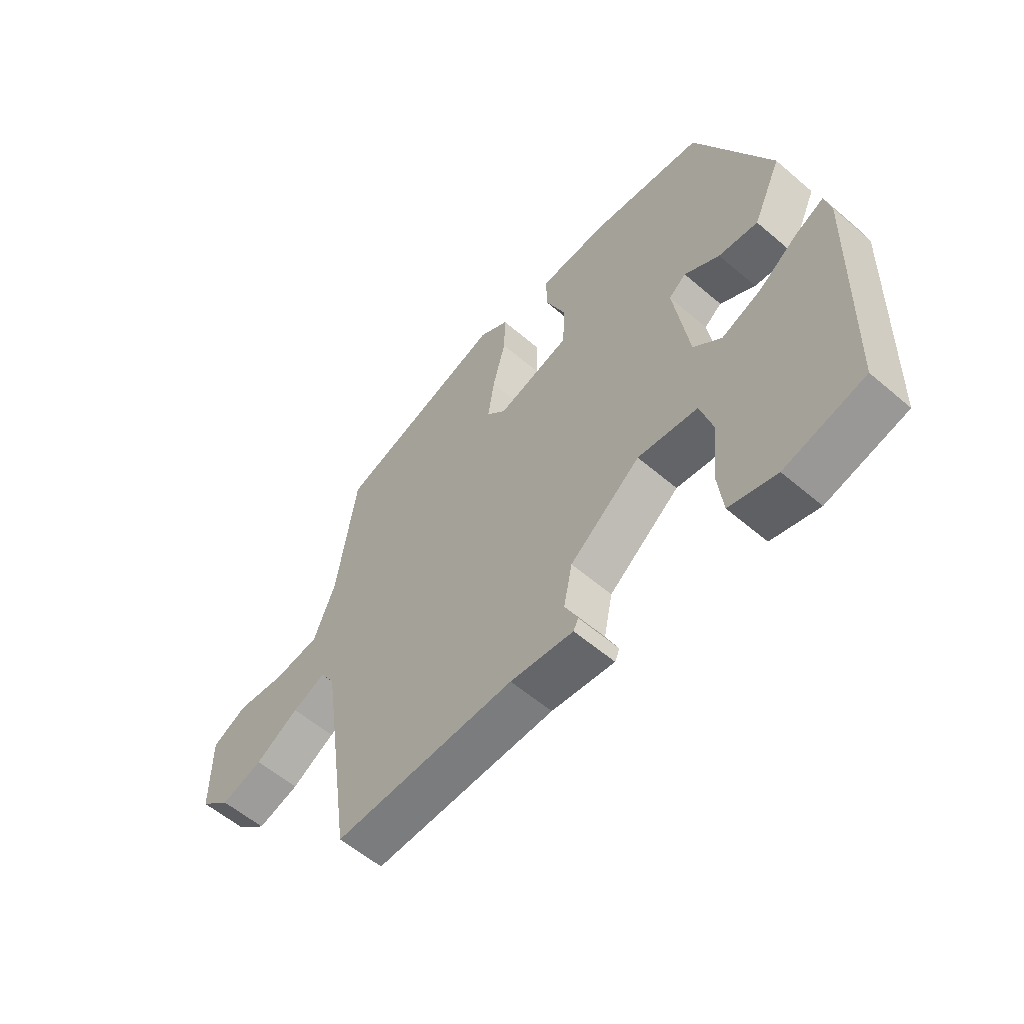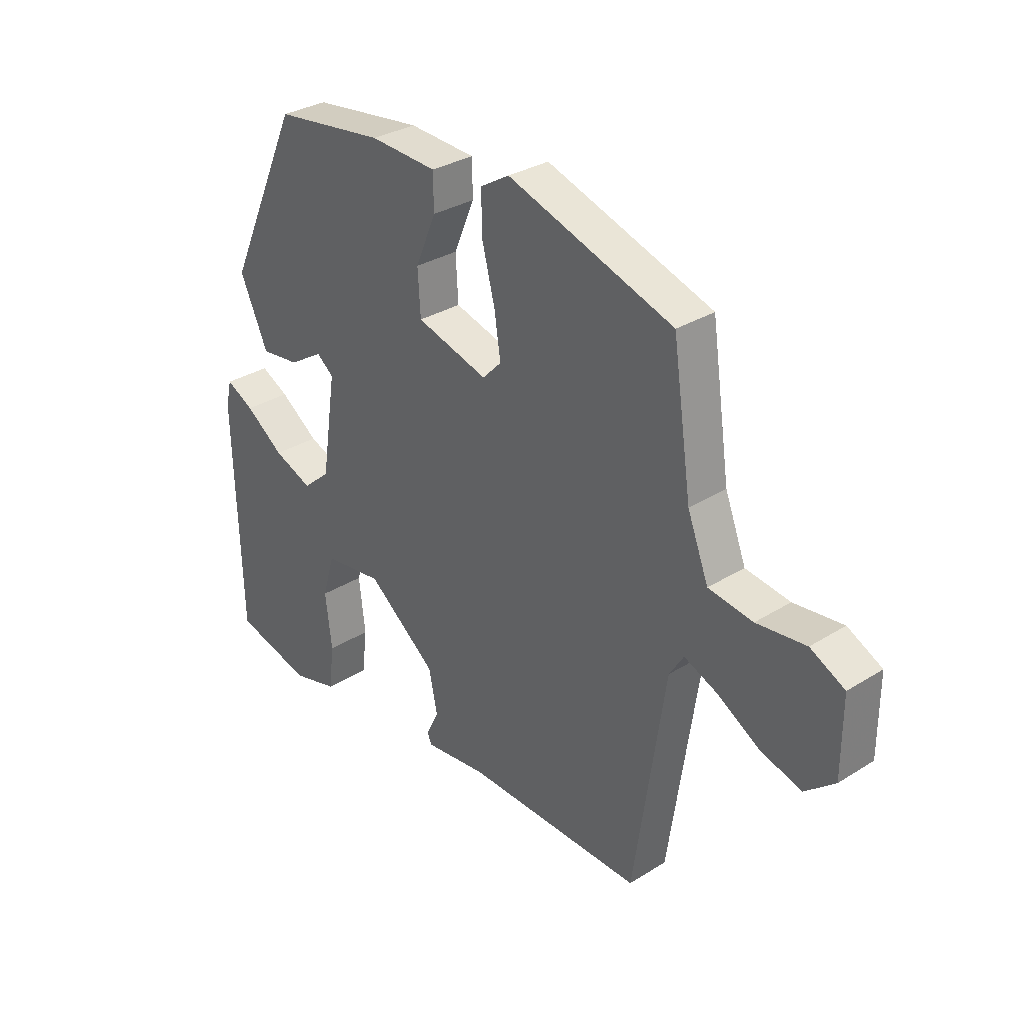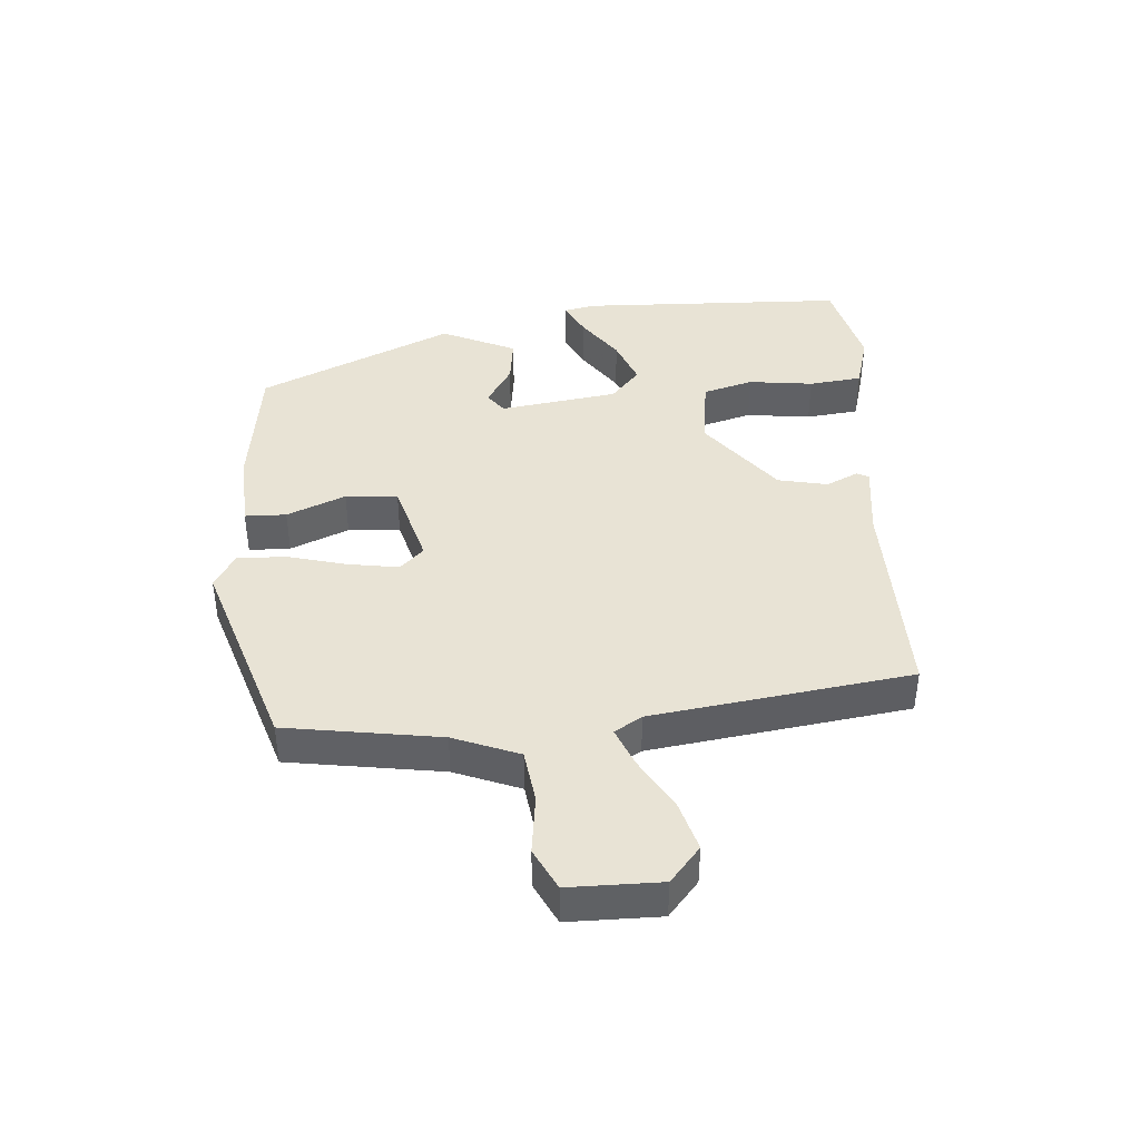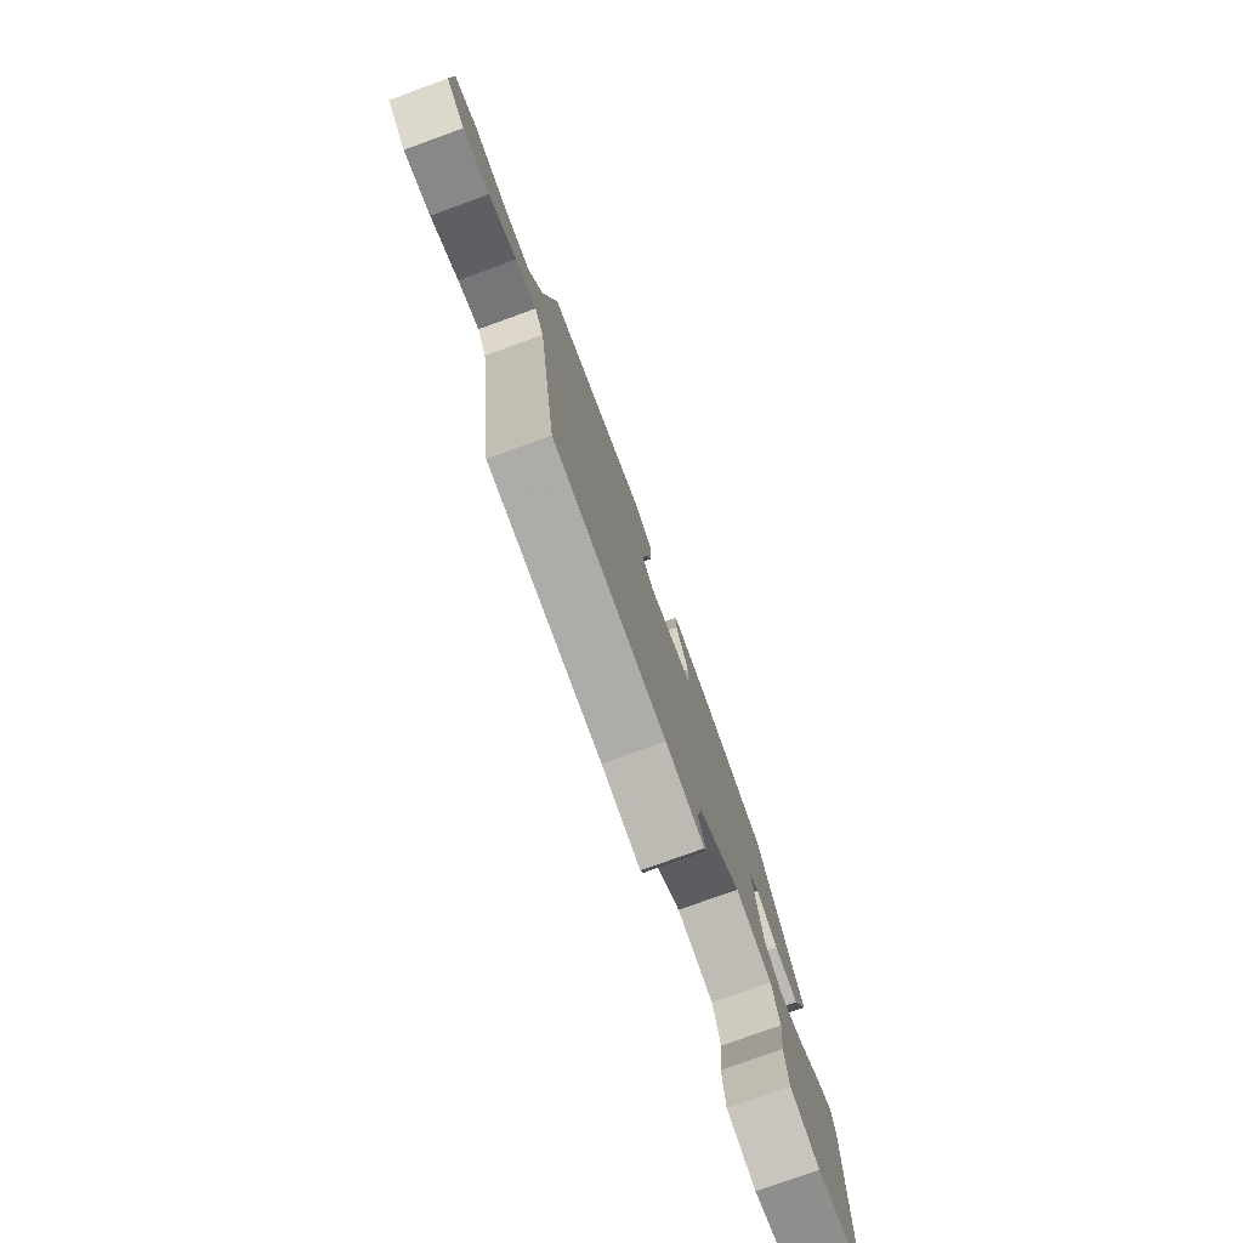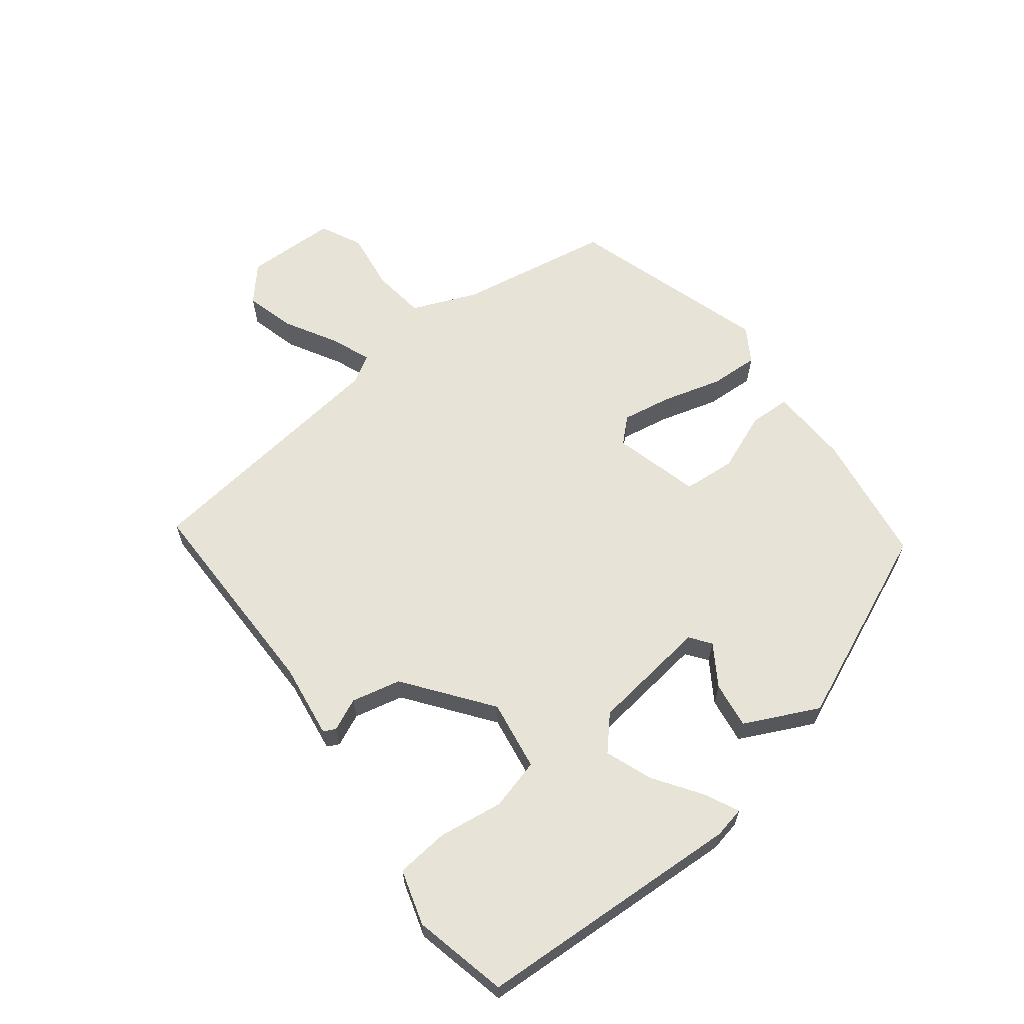
<metadata>
{"format":"obj","ext":"obj","renderer":"f3d","projection":"perspective","resolution":1024,"background":"white","views":[{"elev":-57.5,"azim":-131.6,"up":"+Z"},{"elev":31.5,"azim":48.5,"up":"+Z"},{"elev":41.3,"azim":86.1,"up":"+Y"},{"elev":-77.8,"azim":109.9,"up":"+Z"},{"elev":62.7,"azim":-126.4,"up":"+Y"}]}
</metadata>
<code>
v 0.443 0.07 -0.479
v 0.106 0.07 -0.471
v -0.011 0.07 -0.485
v -0.02 0.07 -0.466
v 0.004 0.07 -0.416
v -0.012 0.07 -0.338
v -0.143 0.07 -0.235
v -0.254 0.07 -0.25
v -0.277 0.07 -0.329
v -0.265 0.07 -0.431
v -0.275 0.07 -0.514
v -0.362 0.07 -0.538
v -0.509 0.07 -0.501
v -0.521 0.07 -0.081
v -0.51 0.07 -0.032
v -0.457 0.07 -0.059
v -0.384 0.07 -0.111
v -0.311 0.07 -0.14
v -0.259 0.07 -0.095
v -0.231 0.07 0.09
v -0.263 0.07 0.115
v -0.328 0.07 0.075
v -0.401 0.07 0.066
v -0.454 0.07 0.183
v -0.315 0.07 0.487
v -0.106 0.07 0.514
v 0.02 0.07 0.507
v 0.021 0.07 0.442
v -0.018 0.07 0.35
v -0.013 0.07 0.268
v 0.122 0.07 0.229
v 0.158 0.07 0.266
v 0.146 0.07 0.345
v 0.122 0.07 0.438
v 0.12 0.07 0.515
v 0.175 0.07 0.548
v 0.488 0.07 0.444
v 0.524 0.07 0.201
v 0.564 0.07 0.098
v 0.648 0.07 0.086
v 0.741 0.07 0.097
v 0.806 0.07 0.064
v 0.806 0.07 -0.08
v 0.75 0.07 -0.127
v 0.672 0.07 -0.104
v 0.591 0.07 -0.056
v 0.529 0.07 -0.03
v 0.502 0.07 -0.073
v 0.443 0 -0.479
v 0.106 0 -0.471
v -0.011 0 -0.485
v -0.02 0 -0.466
v 0.004 0 -0.416
v -0.012 0 -0.338
v -0.143 0 -0.235
v -0.254 0 -0.25
v -0.277 0 -0.329
v -0.265 0 -0.431
v -0.275 0 -0.514
v -0.362 0 -0.538
v -0.509 0 -0.501
v -0.521 0 -0.081
v -0.51 0 -0.032
v -0.457 0 -0.059
v -0.384 0 -0.111
v -0.311 0 -0.14
v -0.259 0 -0.095
v -0.231 0 0.09
v -0.263 0 0.115
v -0.328 0 0.075
v -0.401 0 0.066
v -0.454 0 0.183
v -0.315 0 0.487
v -0.106 0 0.514
v 0.02 0 0.507
v 0.021 0 0.442
v -0.018 0 0.35
v -0.013 0 0.268
v 0.122 0 0.229
v 0.158 0 0.266
v 0.146 0 0.345
v 0.122 0 0.438
v 0.12 0 0.515
v 0.175 0 0.548
v 0.488 0 0.444
v 0.524 0 0.201
v 0.564 0 0.098
v 0.648 0 0.086
v 0.741 0 0.097
v 0.806 0 0.064
v 0.806 0 -0.08
v 0.75 0 -0.127
v 0.672 0 -0.104
v 0.591 0 -0.056
v 0.529 0 -0.03
v 0.502 0 -0.073
f 43 44 45 46
f 43 46 47
f 40 41 42 43
f 39 40 43 47
f 38 39 47 48
f 33 34 35 36
f 32 33 36 37
f 31 32 37 38
f 26 27 28 29
f 26 29 30
f 25 26 30
f 24 25 30
f 21 22 23 24
f 21 24 30 31
f 14 15 16 17
f 14 17 18
f 13 14 18
f 12 13 18 19
f 9 10 11 12
f 8 9 12 19
f 2 3 4 5
f 2 5 6
f 1 2 6
f 48 1 6 7
f 20 21 31 38
f 19 20 38 48
f 7 8 19 48
f 94 93 92 91
f 95 94 91
f 91 90 89 88
f 95 91 88 87
f 96 95 87 86
f 84 83 82 81
f 85 84 81 80
f 86 85 80 79
f 77 76 75 74
f 78 77 74
f 78 74 73
f 78 73 72
f 72 71 70 69
f 79 78 72 69
f 65 64 63 62
f 66 65 62
f 66 62 61
f 67 66 61 60
f 60 59 58 57
f 67 60 57 56
f 53 52 51 50
f 54 53 50
f 54 50 49
f 55 54 49 96
f 86 79 69 68
f 96 86 68 67
f 96 67 56 55
f 1 49 50 2
f 2 50 51 3
f 3 51 52 4
f 4 52 53 5
f 5 53 54 6
f 6 54 55 7
f 7 55 56 8
f 8 56 57 9
f 9 57 58 10
f 10 58 59 11
f 11 59 60 12
f 12 60 61 13
f 13 61 62 14
f 14 62 63 15
f 15 63 64 16
f 16 64 65 17
f 17 65 66 18
f 18 66 67 19
f 19 67 68 20
f 20 68 69 21
f 21 69 70 22
f 22 70 71 23
f 23 71 72 24
f 24 72 73 25
f 25 73 74 26
f 26 74 75 27
f 27 75 76 28
f 28 76 77 29
f 29 77 78 30
f 30 78 79 31
f 31 79 80 32
f 32 80 81 33
f 33 81 82 34
f 34 82 83 35
f 35 83 84 36
f 36 84 85 37
f 37 85 86 38
f 38 86 87 39
f 39 87 88 40
f 40 88 89 41
f 41 89 90 42
f 42 90 91 43
f 43 91 92 44
f 44 92 93 45
f 45 93 94 46
f 46 94 95 47
f 47 95 96 48
f 48 96 49 1

</code>
